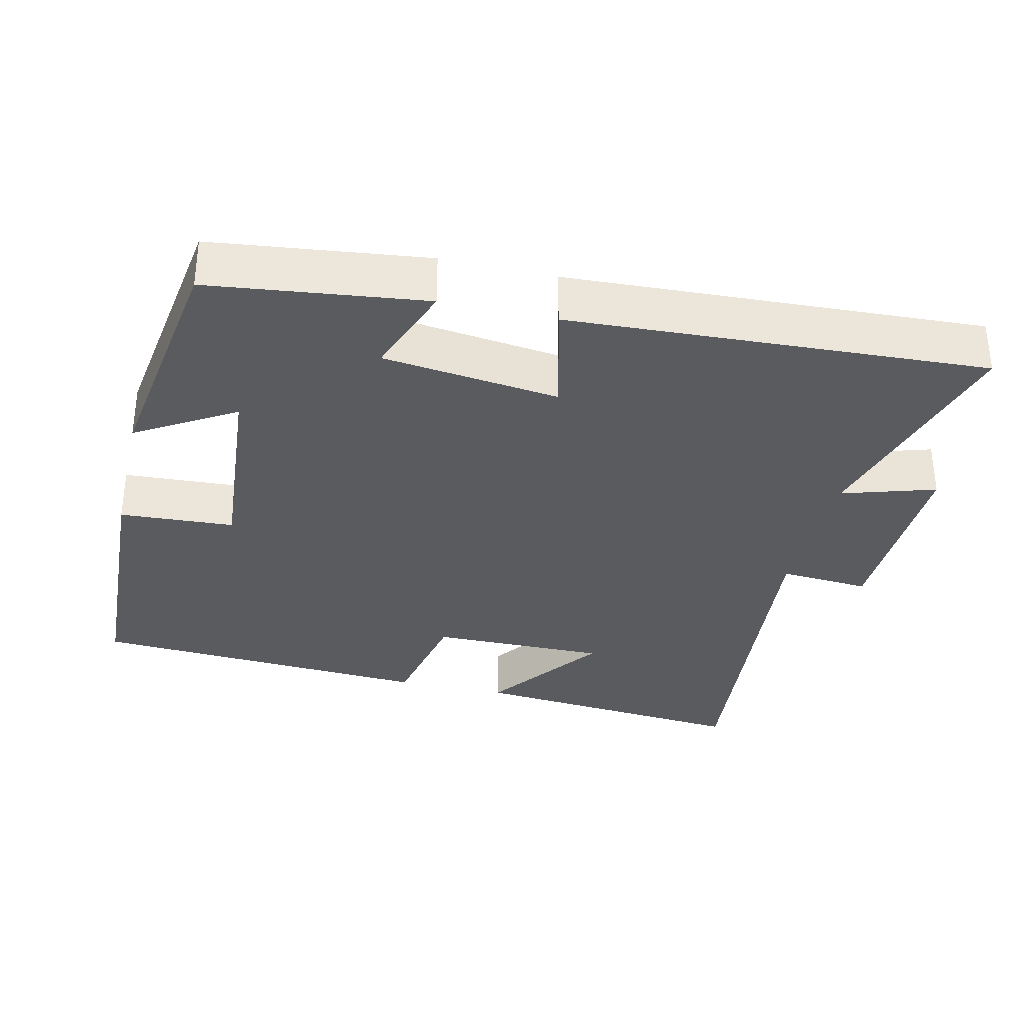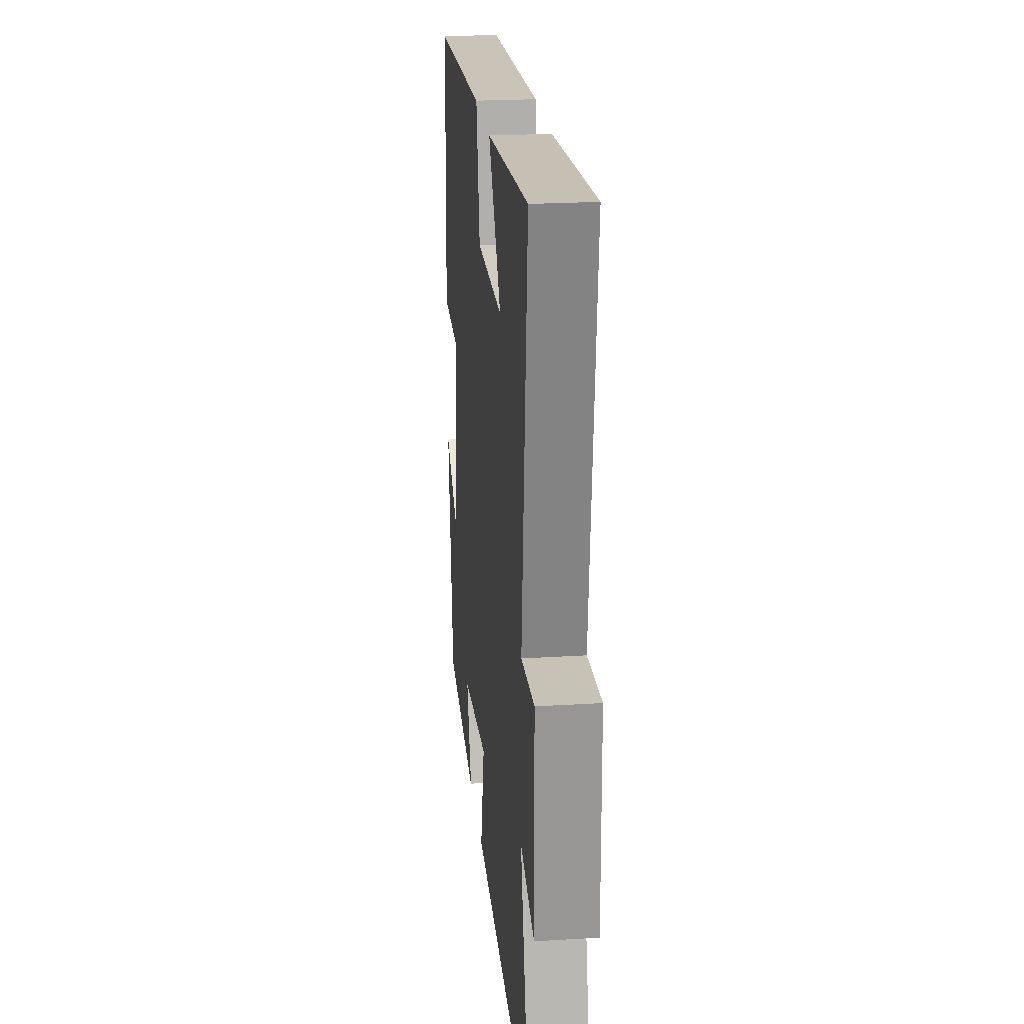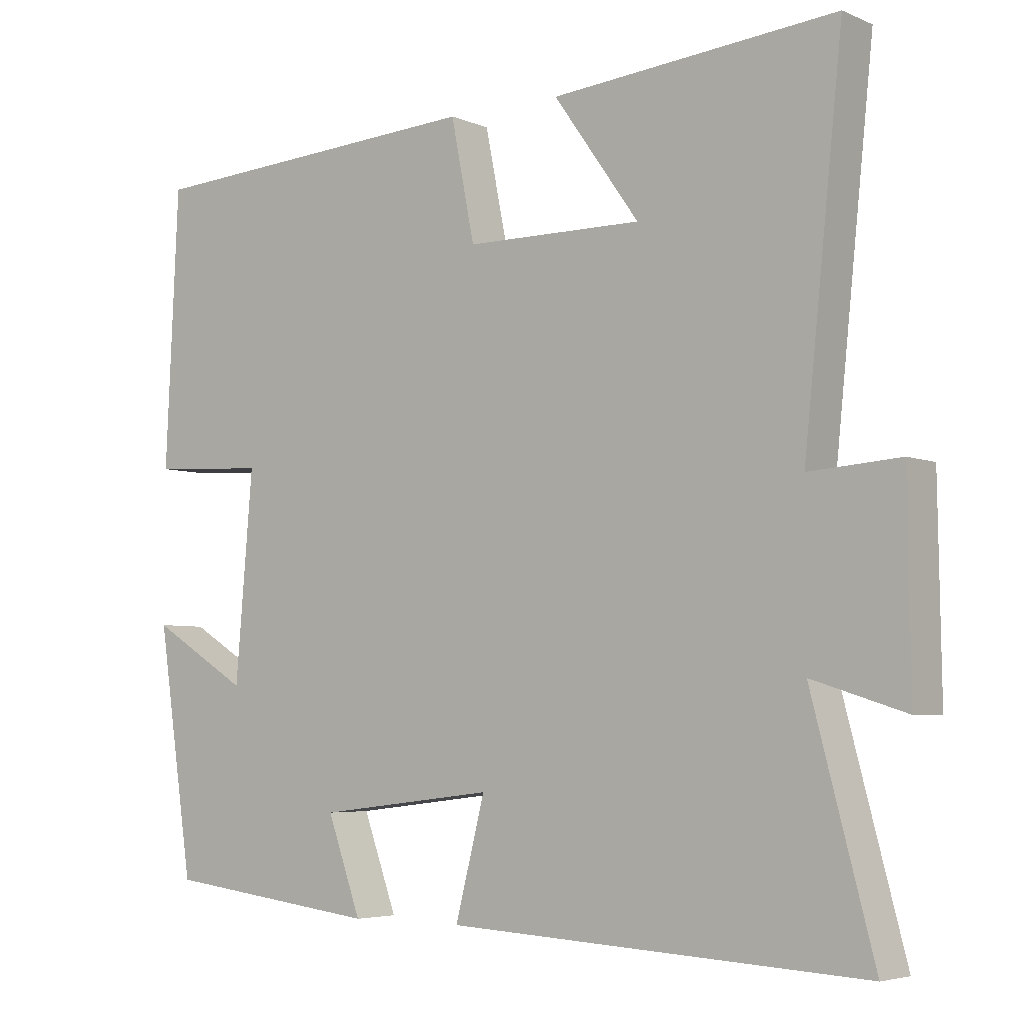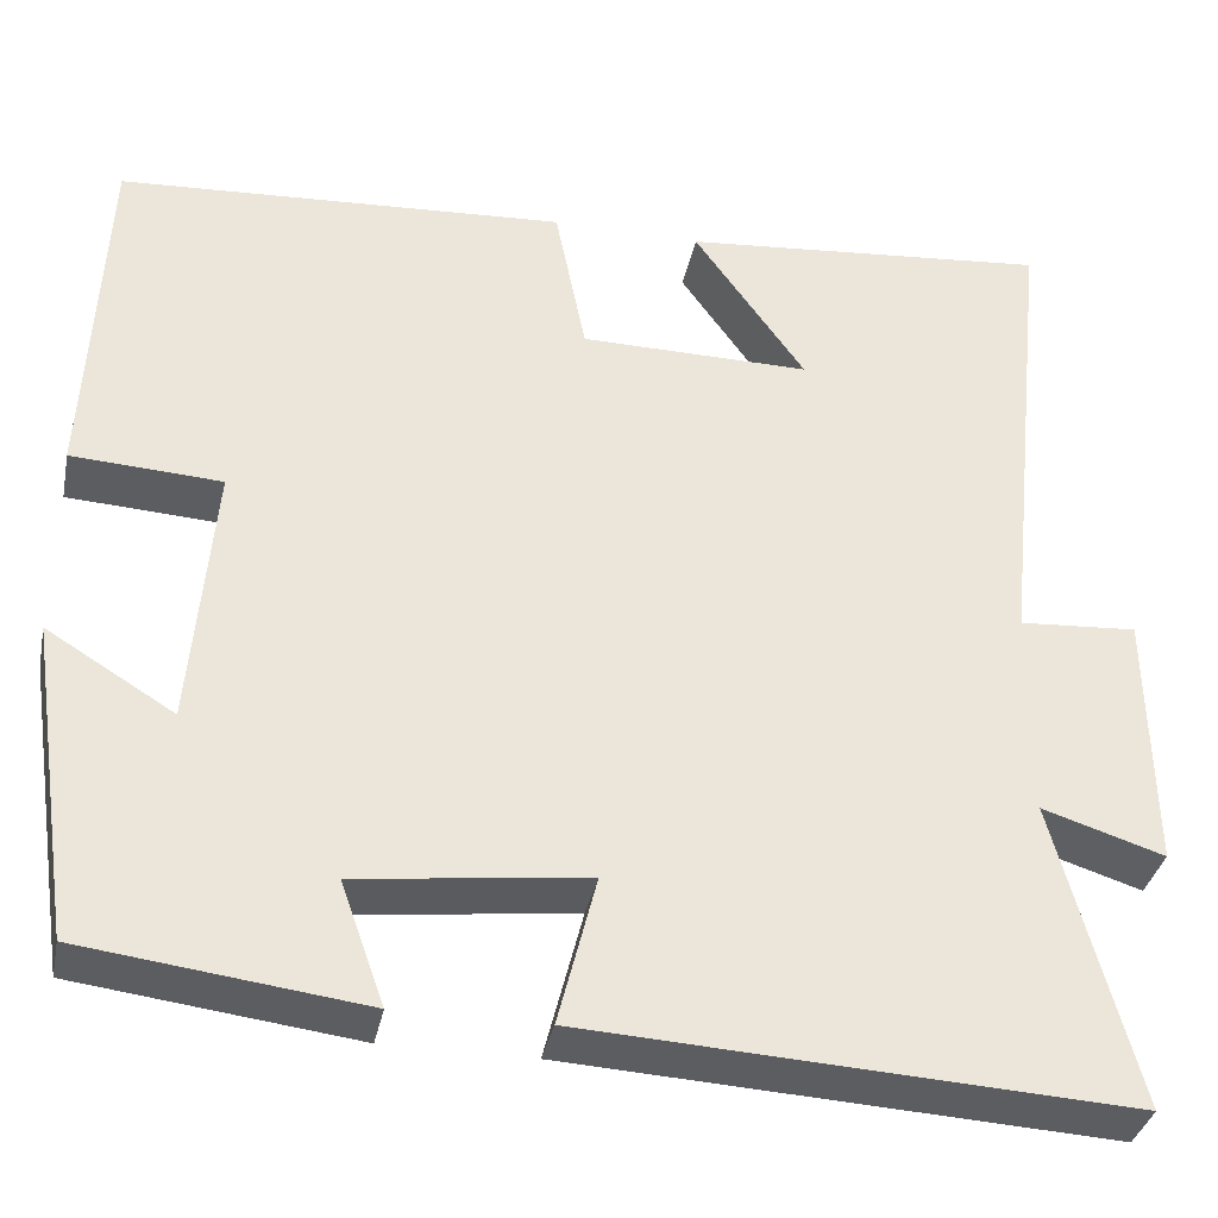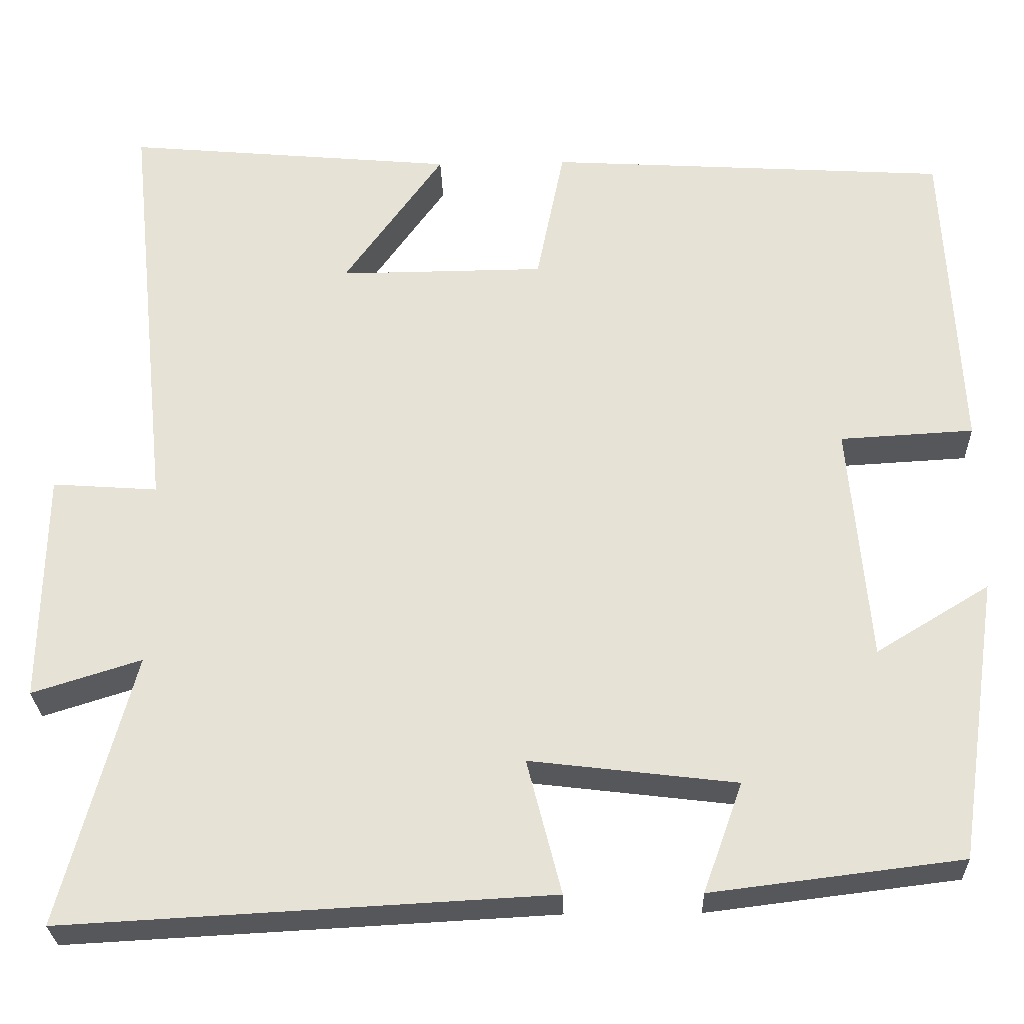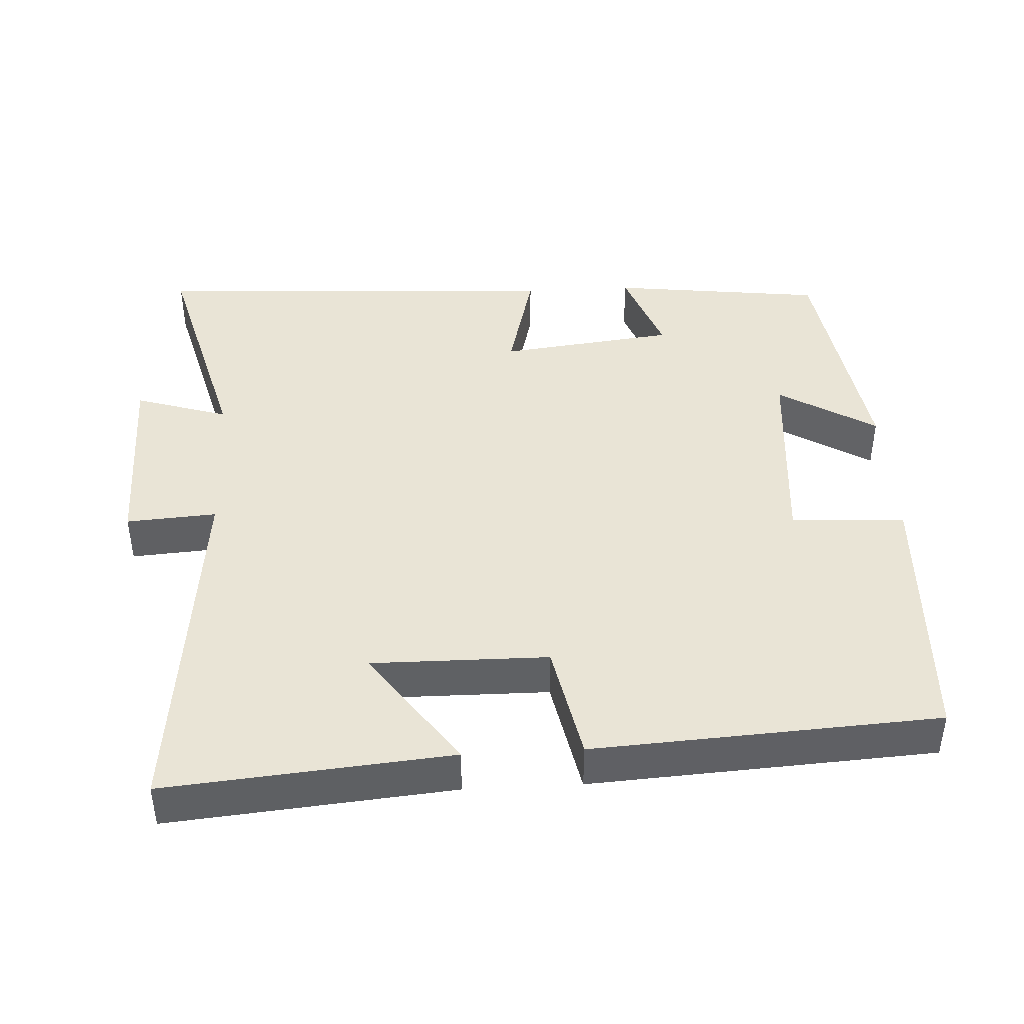
<metadata>
{"format":"obj","ext":"obj","renderer":"f3d","projection":"perspective","resolution":1024,"background":"white","views":[{"elev":-33.0,"azim":166.7,"up":"+Y"},{"elev":23.4,"azim":-95.9,"up":"+Z"},{"elev":-4.9,"azim":-142.7,"up":"+Z"},{"elev":-35.5,"azim":168.5,"up":"+Z"},{"elev":-27.6,"azim":1.7,"up":"+Z"},{"elev":42.5,"azim":-3.1,"up":"+Y"}]}
</metadata>
<code>
v 0.482 0.07 0.471
v 0.5 0.07 0.088
v 0.34 0.07 0.079
v 0.364 0.07 -0.207
v 0.5 0.07 -0.124
v 0.45 0.07 -0.463
v 0.151 0.07 -0.5
v 0.198 0.07 -0.369
v -0.048 0.07 -0.339
v -0.007 0.07 -0.5
v -0.586 0.07 -0.531
v -0.5 0.07 -0.206
v -0.63 0.07 -0.247
v -0.626 0.07 0.031
v -0.5 0.07 0.022
v -0.554 0.07 0.536
v -0.158 0.07 0.5
v -0.277 0.07 0.332
v -0.031 0.07 0.334
v 0.002 0.07 0.5
v 0.482 0 0.471
v 0.5 0 0.088
v 0.34 0 0.079
v 0.364 0 -0.207
v 0.5 0 -0.124
v 0.45 0 -0.463
v 0.151 0 -0.5
v 0.198 0 -0.369
v -0.048 0 -0.339
v -0.007 0 -0.5
v -0.586 0 -0.531
v -0.5 0 -0.206
v -0.63 0 -0.247
v -0.626 0 0.031
v -0.5 0 0.022
v -0.554 0 0.536
v -0.158 0 0.5
v -0.277 0 0.332
v -0.031 0 0.334
v 0.002 0 0.5
f 1 2 3
f 20 1 3
f 19 20 3
f 18 19 3 4
f 15 16 17 18
f 15 18 4
f 12 13 14 15
f 12 15 4
f 9 10 11 12
f 8 9 12 4
f 6 7 8
f 5 6 8
f 4 5 8
f 23 22 21
f 23 21 40
f 23 40 39
f 24 23 39 38
f 38 37 36 35
f 24 38 35
f 35 34 33 32
f 24 35 32
f 32 31 30 29
f 24 32 29 28
f 28 27 26
f 28 26 25
f 28 25 24
f 1 21 22 2
f 2 22 23 3
f 3 23 24 4
f 4 24 25 5
f 5 25 26 6
f 6 26 27 7
f 7 27 28 8
f 8 28 29 9
f 9 29 30 10
f 10 30 31 11
f 11 31 32 12
f 12 32 33 13
f 13 33 34 14
f 14 34 35 15
f 15 35 36 16
f 16 36 37 17
f 17 37 38 18
f 18 38 39 19
f 19 39 40 20
f 20 40 21 1

</code>
